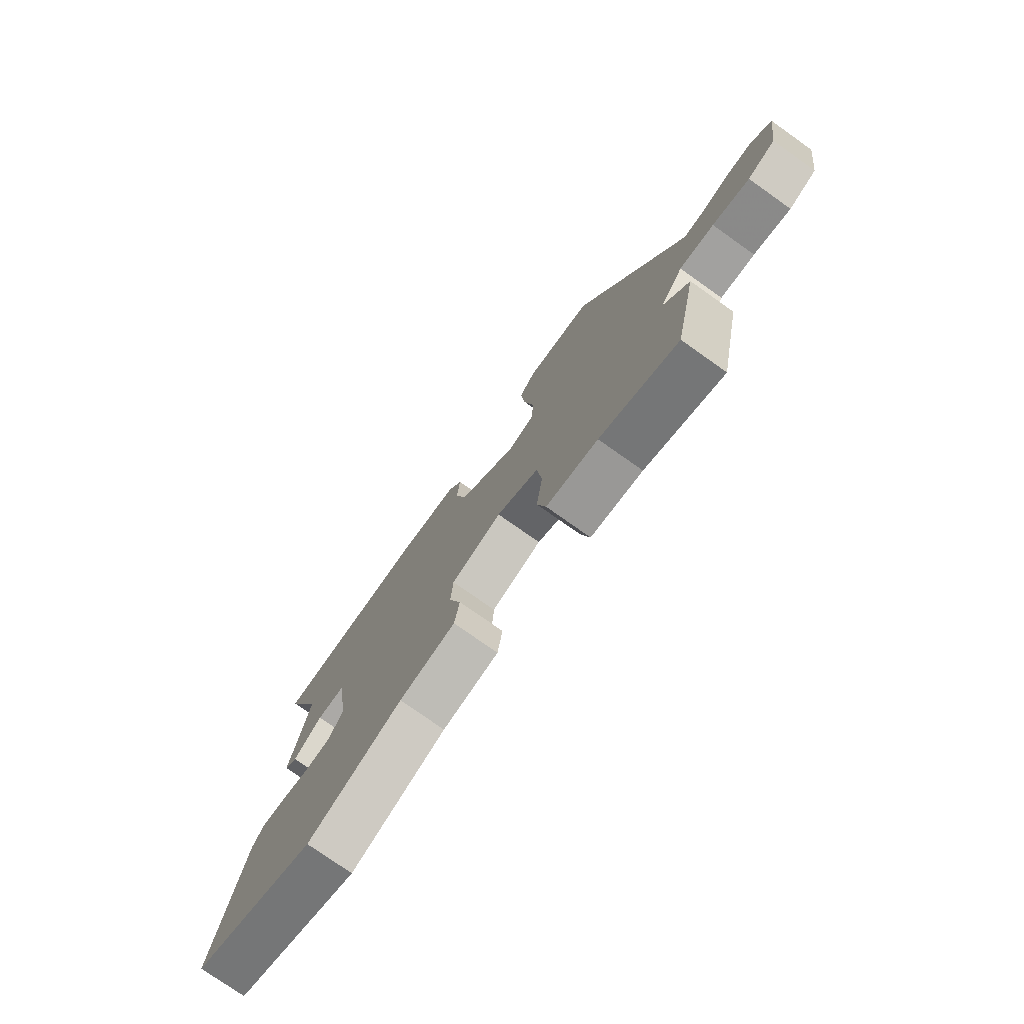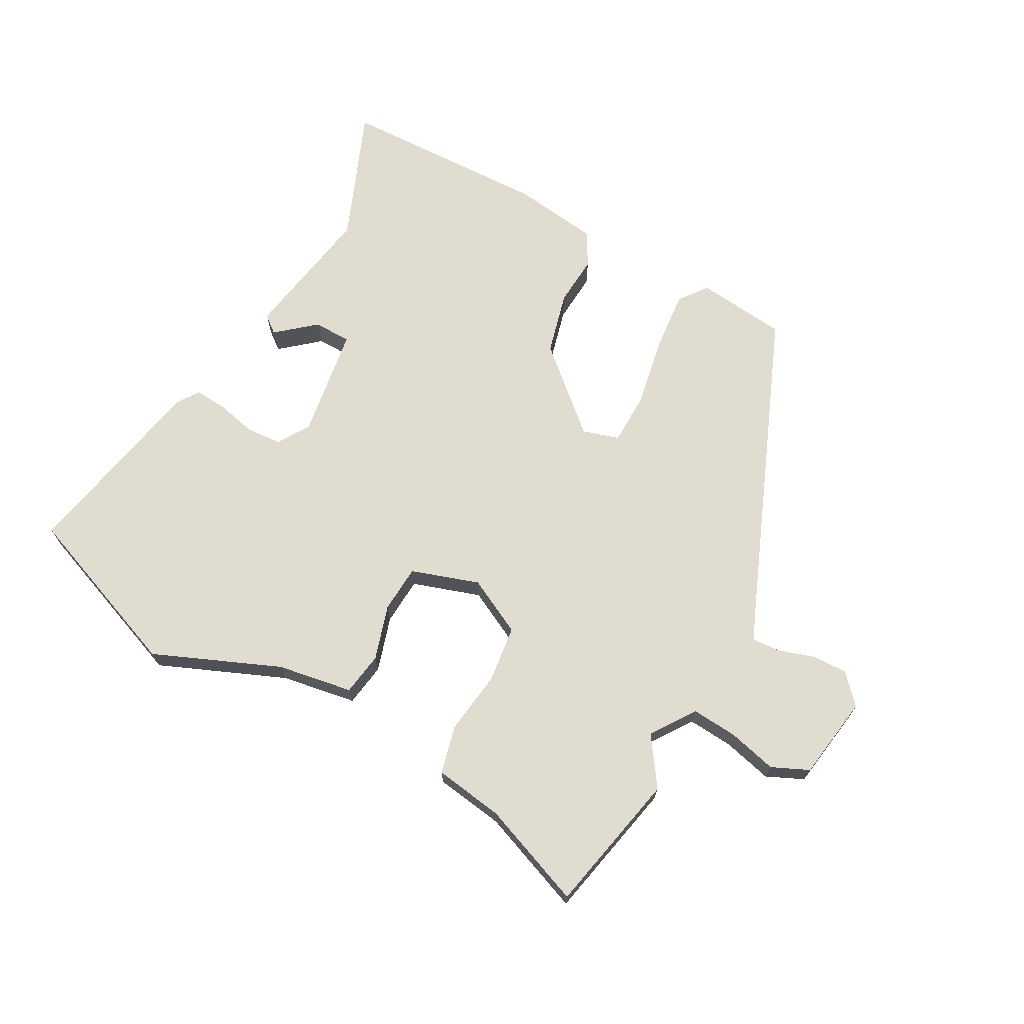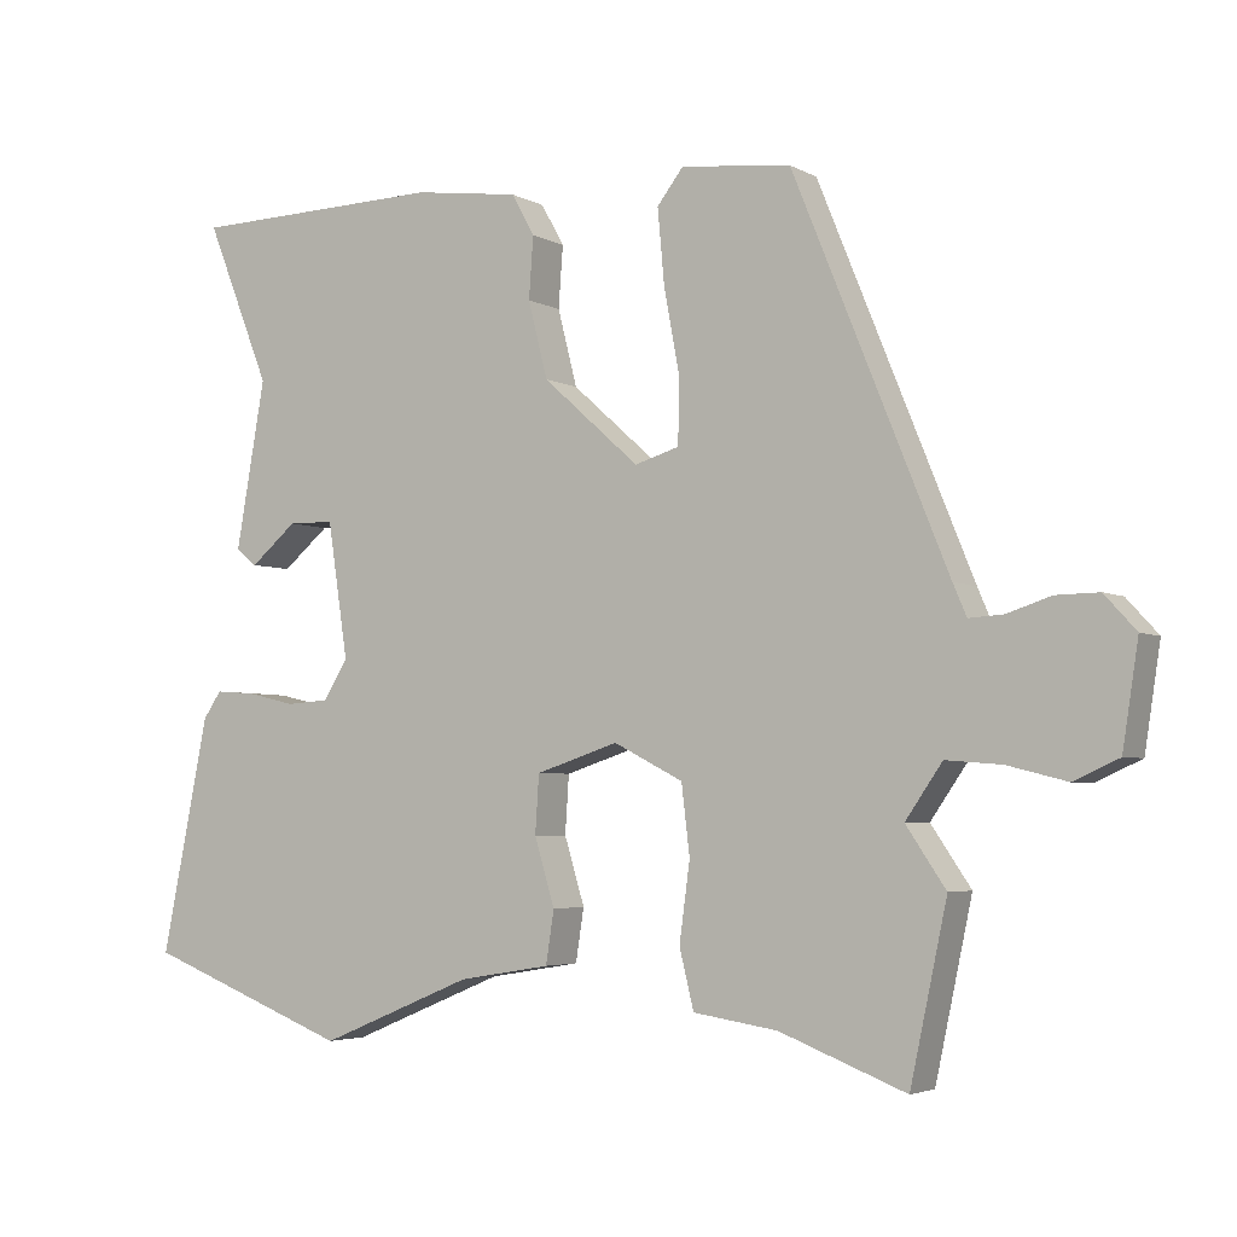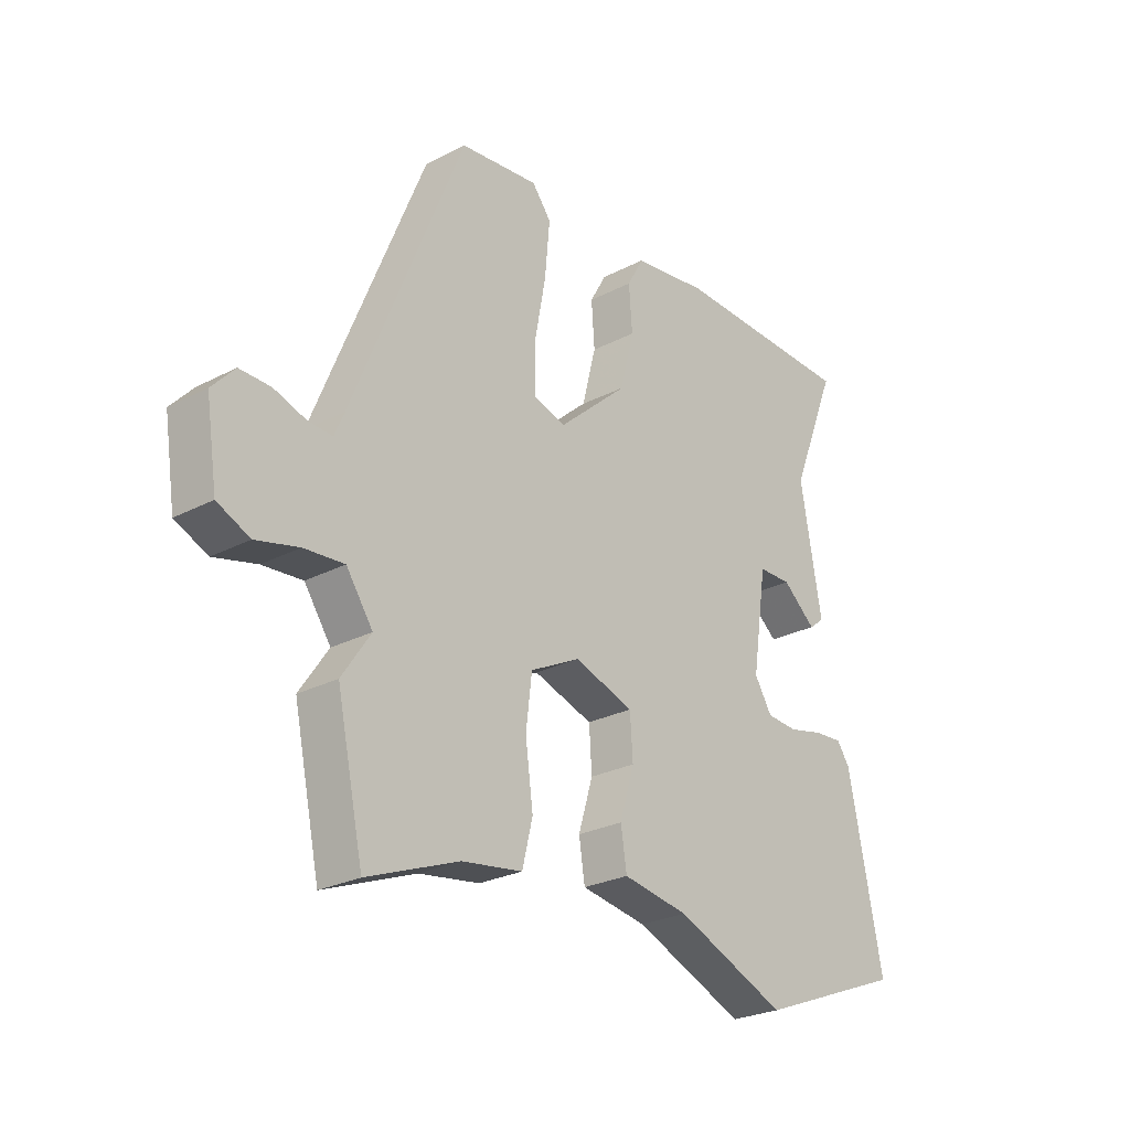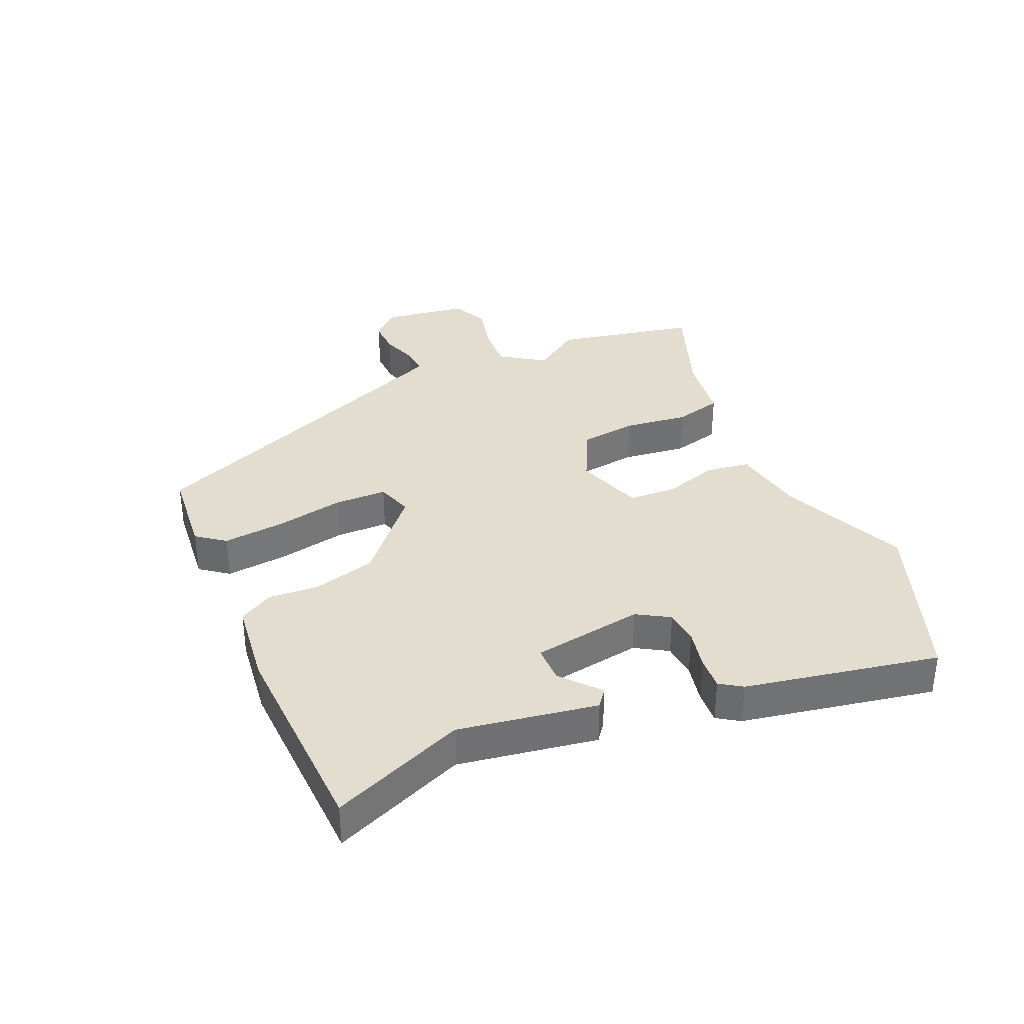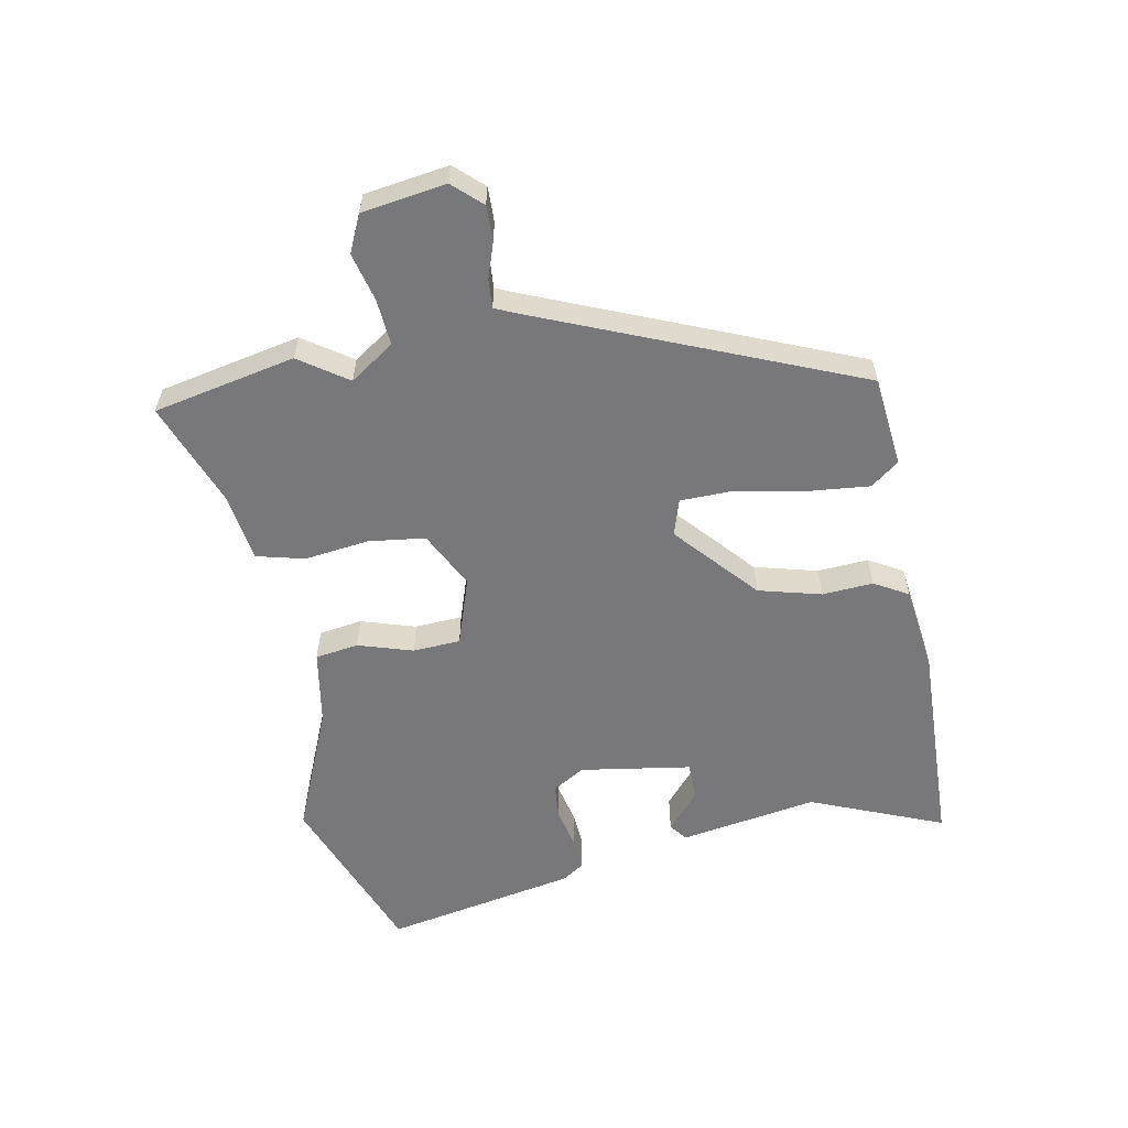
<metadata>
{"format":"obj","ext":"obj","renderer":"f3d","projection":"perspective","resolution":1024,"background":"white","views":[{"elev":-76.4,"azim":-125.3,"up":"+Z"},{"elev":69.5,"azim":-151.5,"up":"+Y"},{"elev":-4.0,"azim":-149.2,"up":"+Z"},{"elev":-26.0,"azim":-50.4,"up":"+Z"},{"elev":35.0,"azim":65.7,"up":"+Y"},{"elev":-57.6,"azim":-79.6,"up":"+Y"}]}
</metadata>
<code>
v -0.334 0.07 0.494
v -0.188 0.07 0.51
v -0.153 0.07 0.465
v -0.162 0.07 0.366
v -0.183 0.07 0.253
v -0.181 0.07 0.168
v -0.122 0.07 0.15
v 0.007 0.07 0.265
v 0.033 0.07 0.367
v 0.027 0.07 0.449
v 0.058 0.07 0.504
v 0.198 0.07 0.523
v 0.538 0.07 0.514
v 0.452 0.07 0.299
v 0.491 0.07 0.076
v 0.463 0.07 0.054
v 0.401 0.07 0.106
v 0.34 0.07 0.105
v 0.313 0.07 -0.075
v 0.345 0.07 -0.127
v 0.402 0.07 -0.131
v 0.467 0.07 -0.116
v 0.52 0.07 -0.112
v 0.544 0.07 -0.147
v 0.607 0.07 -0.459
v 0.333 0.07 -0.565
v 0.128 0.07 -0.48
v 0.006 0.07 -0.46
v -0.005 0.07 -0.39
v 0.022 0.07 -0.301
v 0.017 0.07 -0.224
v -0.093 0.07 -0.188
v -0.185 0.07 -0.235
v -0.196 0.07 -0.327
v -0.182 0.07 -0.431
v -0.201 0.07 -0.509
v -0.313 0.07 -0.526
v -0.481 0.07 -0.591
v -0.53 0.07 -0.362
v -0.477 0.07 -0.284
v -0.526 0.07 -0.213
v -0.6 0.07 -0.219
v -0.679 0.07 -0.239
v -0.739 0.07 -0.212
v -0.76 0.07 -0.076
v -0.718 0.07 -0.03
v -0.661 0.07 -0.031
v -0.603 0.07 -0.05
v -0.557 0.07 -0.053
v -0.539 0.07 -0.011
v -0.334 0 0.494
v -0.188 0 0.51
v -0.153 0 0.465
v -0.162 0 0.366
v -0.183 0 0.253
v -0.181 0 0.168
v -0.122 0 0.15
v 0.007 0 0.265
v 0.033 0 0.367
v 0.027 0 0.449
v 0.058 0 0.504
v 0.198 0 0.523
v 0.538 0 0.514
v 0.452 0 0.299
v 0.491 0 0.076
v 0.463 0 0.054
v 0.401 0 0.106
v 0.34 0 0.105
v 0.313 0 -0.075
v 0.345 0 -0.127
v 0.402 0 -0.131
v 0.467 0 -0.116
v 0.52 0 -0.112
v 0.544 0 -0.147
v 0.607 0 -0.459
v 0.333 0 -0.565
v 0.128 0 -0.48
v 0.006 0 -0.46
v -0.005 0 -0.39
v 0.022 0 -0.301
v 0.017 0 -0.224
v -0.093 0 -0.188
v -0.185 0 -0.235
v -0.196 0 -0.327
v -0.182 0 -0.431
v -0.201 0 -0.509
v -0.313 0 -0.526
v -0.481 0 -0.591
v -0.53 0 -0.362
v -0.477 0 -0.284
v -0.526 0 -0.213
v -0.6 0 -0.219
v -0.679 0 -0.239
v -0.739 0 -0.212
v -0.76 0 -0.076
v -0.718 0 -0.03
v -0.661 0 -0.031
v -0.603 0 -0.05
v -0.557 0 -0.053
v -0.539 0 -0.011
f 45 46 47 48
f 45 48 49
f 42 43 44 45
f 41 42 45 49
f 40 41 49 50
f 37 38 39 40
f 34 35 36 37
f 33 34 37 40
f 32 33 40 50
f 27 28 29 30
f 27 30 31
f 26 27 31
f 25 26 31
f 24 25 31
f 21 22 23 24
f 20 21 24 31
f 19 20 31 32
f 14 15 16 17
f 14 17 18
f 13 14 18
f 12 13 18
f 9 10 11 12
f 8 9 12 18
f 7 8 18 19
f 2 3 4 5
f 50 1 2 5
f 50 5 6
f 19 32 50
f 6 7 19 50
f 98 97 96 95
f 99 98 95
f 95 94 93 92
f 99 95 92 91
f 100 99 91 90
f 90 89 88 87
f 87 86 85 84
f 90 87 84 83
f 100 90 83 82
f 80 79 78 77
f 81 80 77
f 81 77 76
f 81 76 75
f 81 75 74
f 74 73 72 71
f 81 74 71 70
f 82 81 70 69
f 67 66 65 64
f 68 67 64
f 68 64 63
f 68 63 62
f 62 61 60 59
f 68 62 59 58
f 69 68 58 57
f 55 54 53 52
f 55 52 51 100
f 56 55 100
f 100 82 69
f 100 69 57 56
f 1 51 52 2
f 2 52 53 3
f 3 53 54 4
f 4 54 55 5
f 5 55 56 6
f 6 56 57 7
f 7 57 58 8
f 8 58 59 9
f 9 59 60 10
f 10 60 61 11
f 11 61 62 12
f 12 62 63 13
f 13 63 64 14
f 14 64 65 15
f 15 65 66 16
f 16 66 67 17
f 17 67 68 18
f 18 68 69 19
f 19 69 70 20
f 20 70 71 21
f 21 71 72 22
f 22 72 73 23
f 23 73 74 24
f 24 74 75 25
f 25 75 76 26
f 26 76 77 27
f 27 77 78 28
f 28 78 79 29
f 29 79 80 30
f 30 80 81 31
f 31 81 82 32
f 32 82 83 33
f 33 83 84 34
f 34 84 85 35
f 35 85 86 36
f 36 86 87 37
f 37 87 88 38
f 38 88 89 39
f 39 89 90 40
f 40 90 91 41
f 41 91 92 42
f 42 92 93 43
f 43 93 94 44
f 44 94 95 45
f 45 95 96 46
f 46 96 97 47
f 47 97 98 48
f 48 98 99 49
f 49 99 100 50
f 50 100 51 1

</code>
